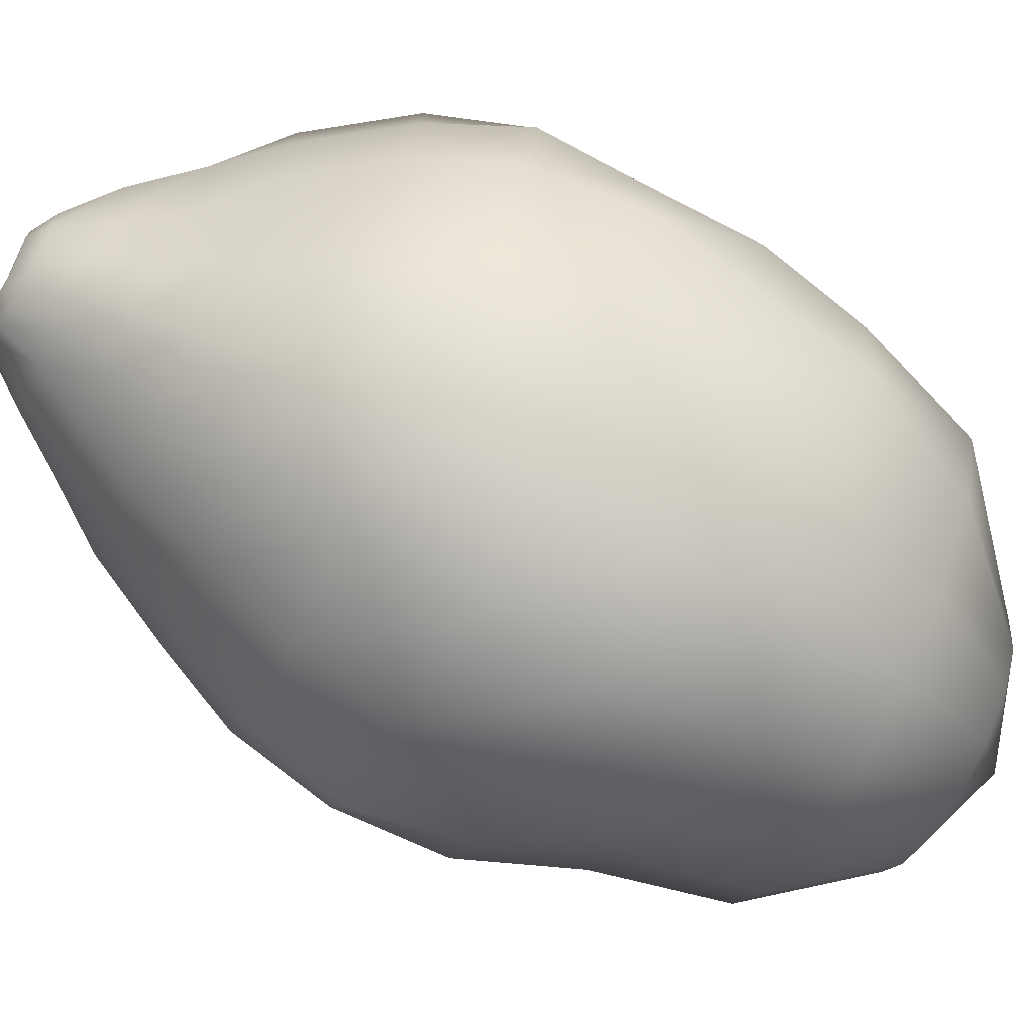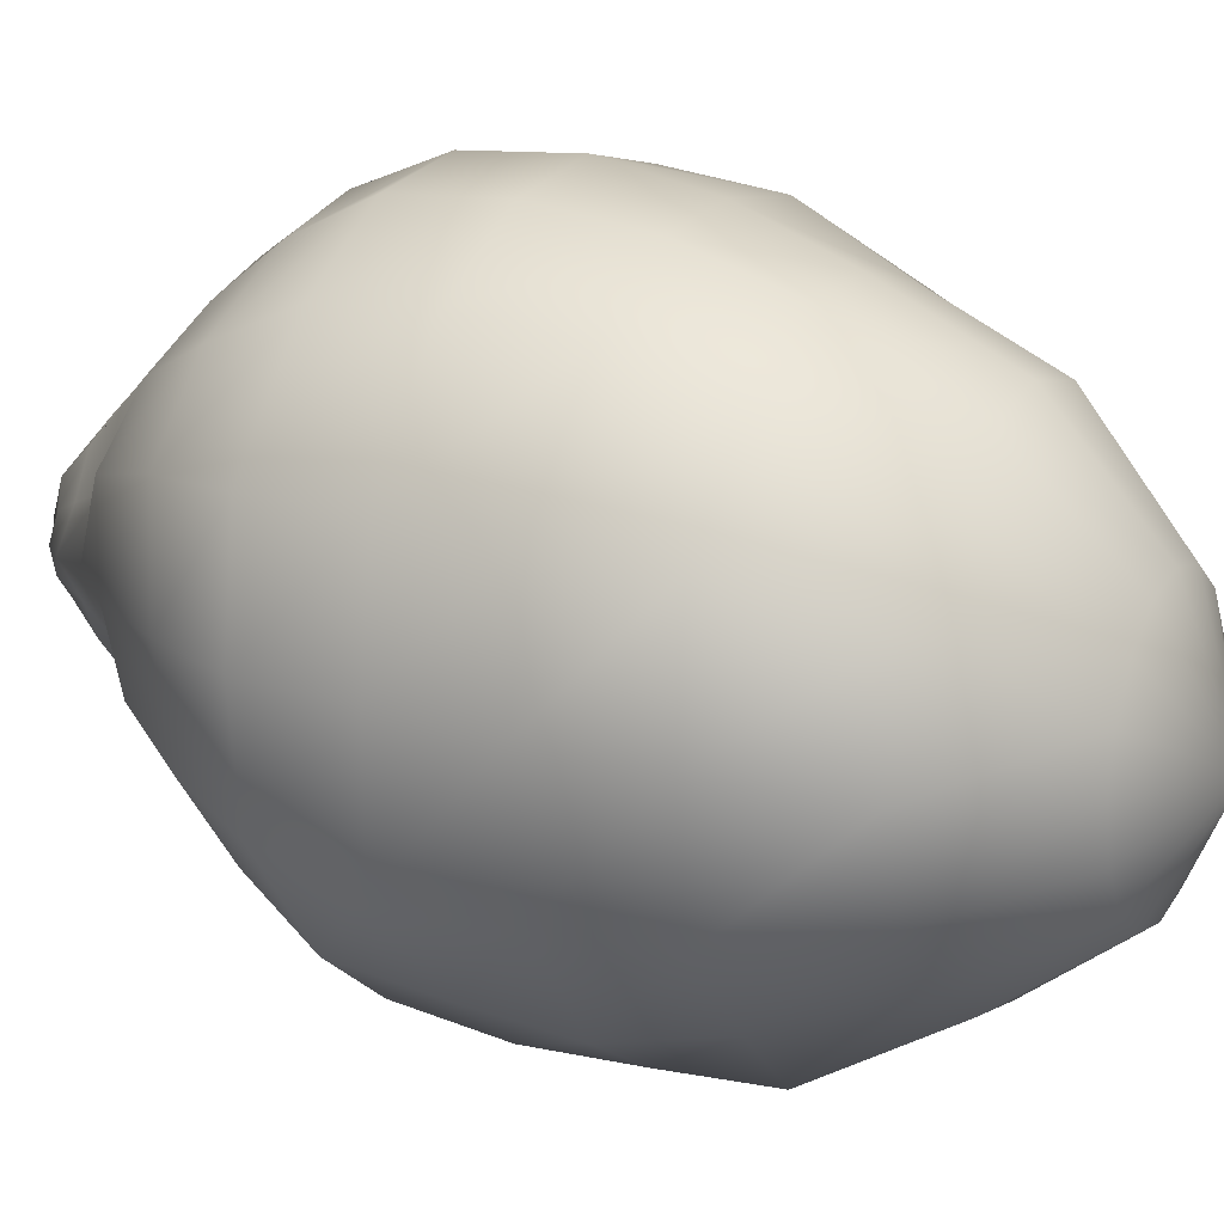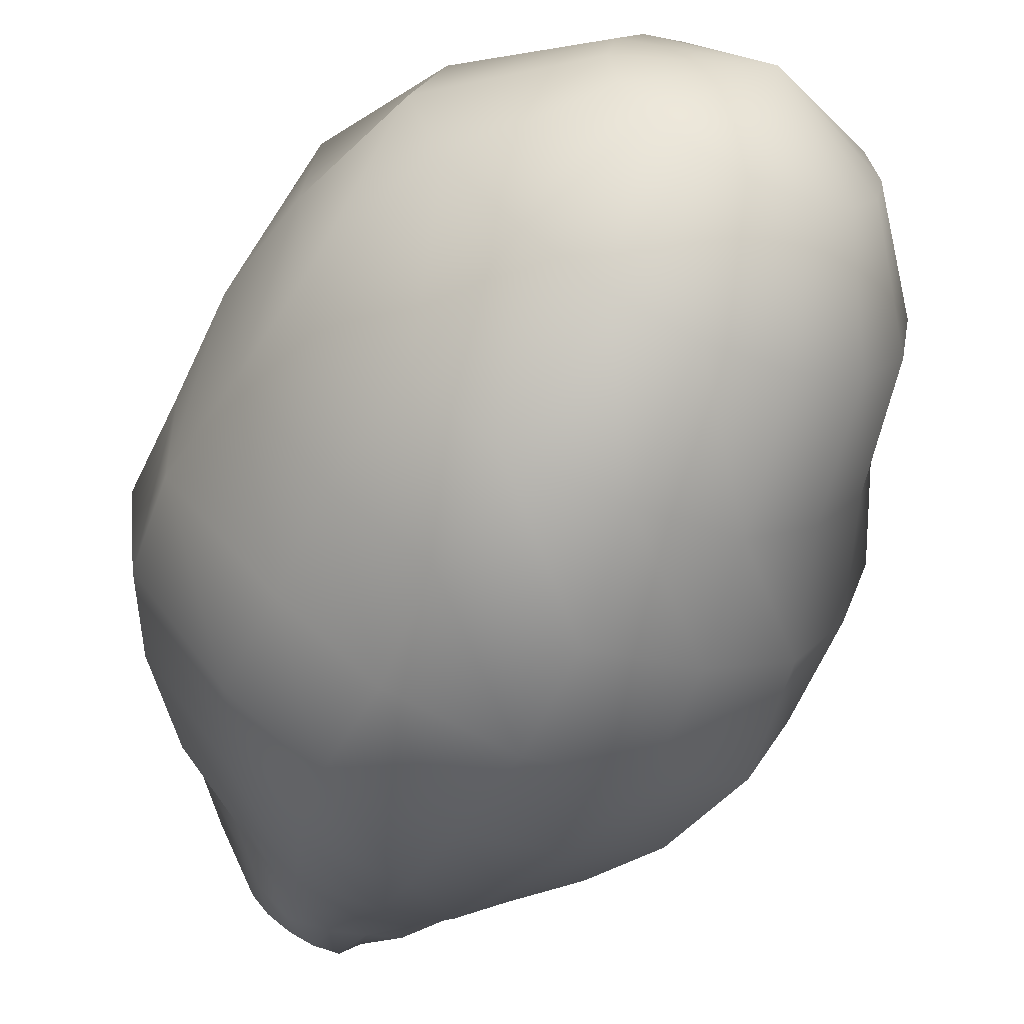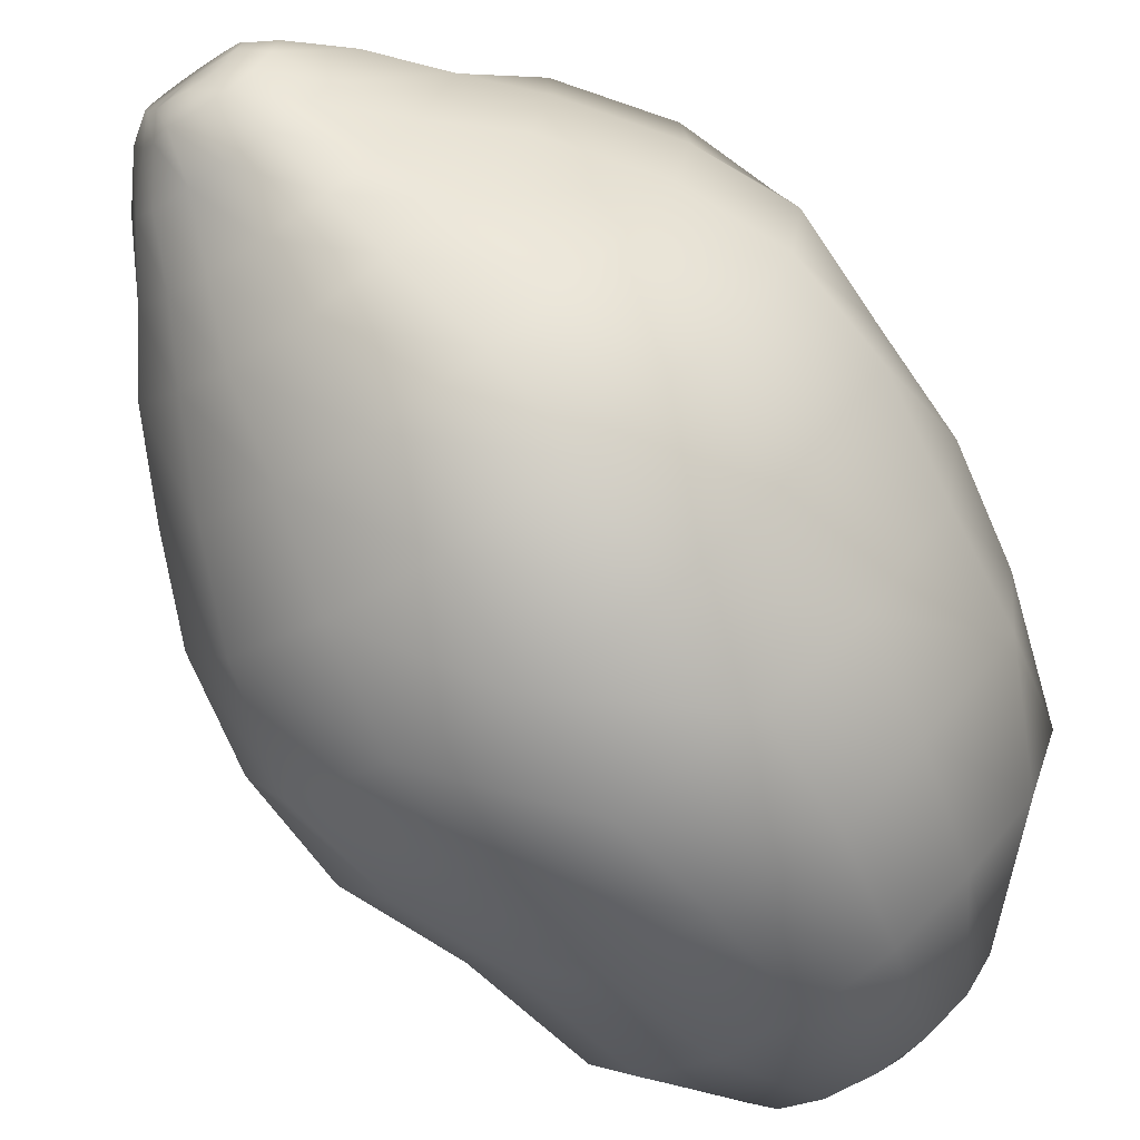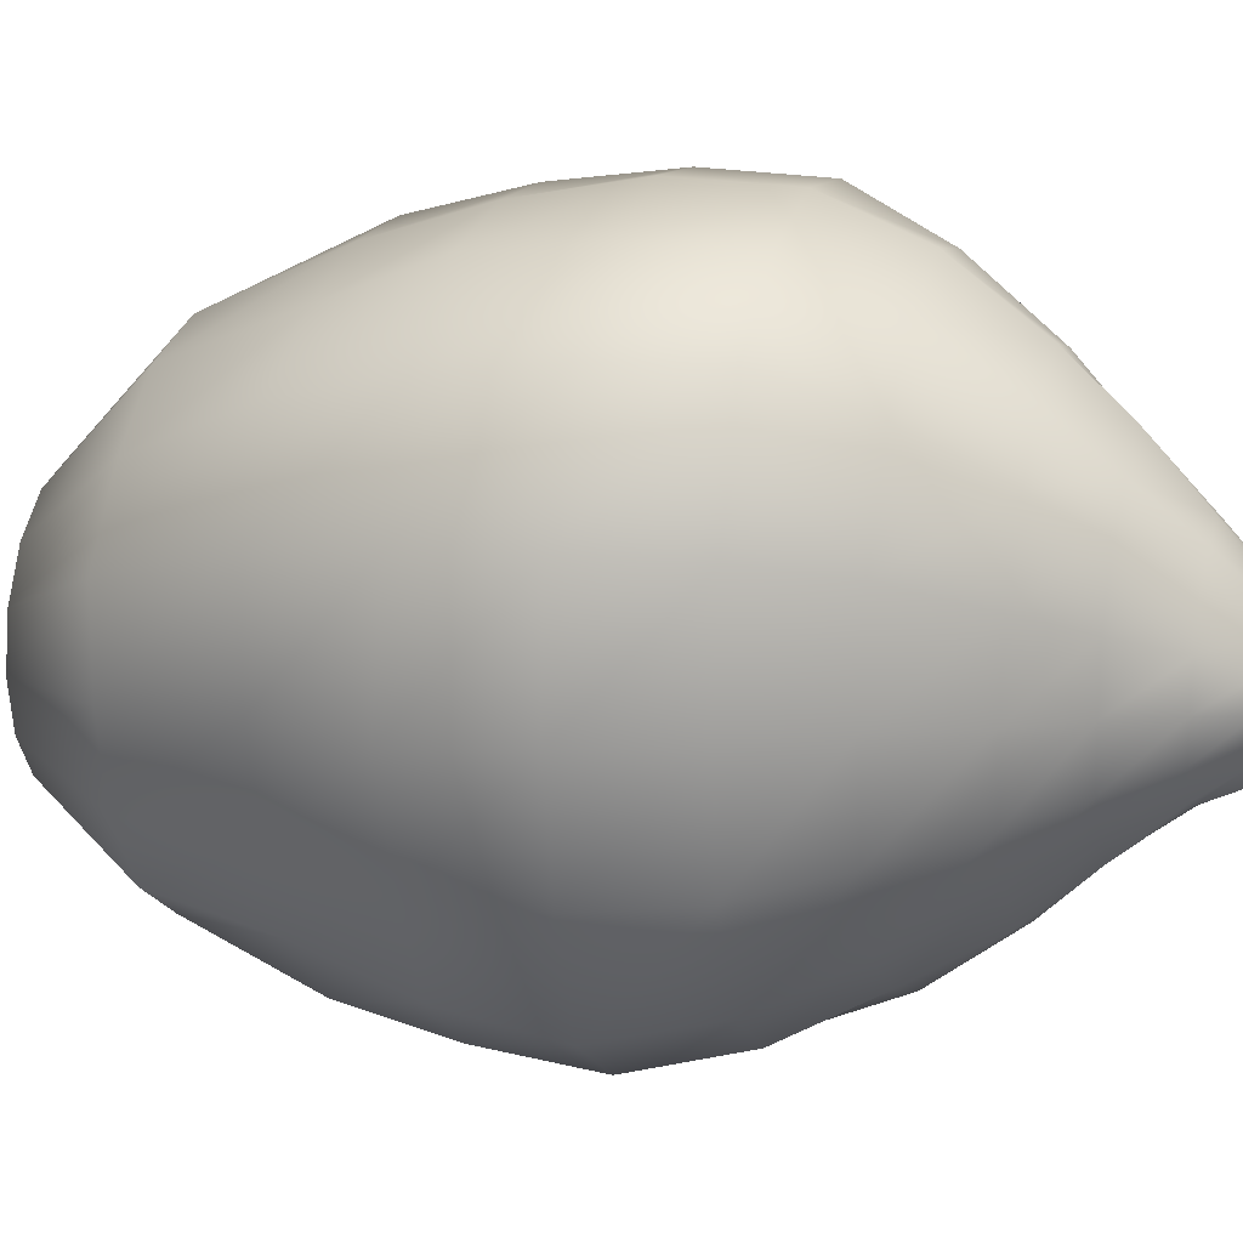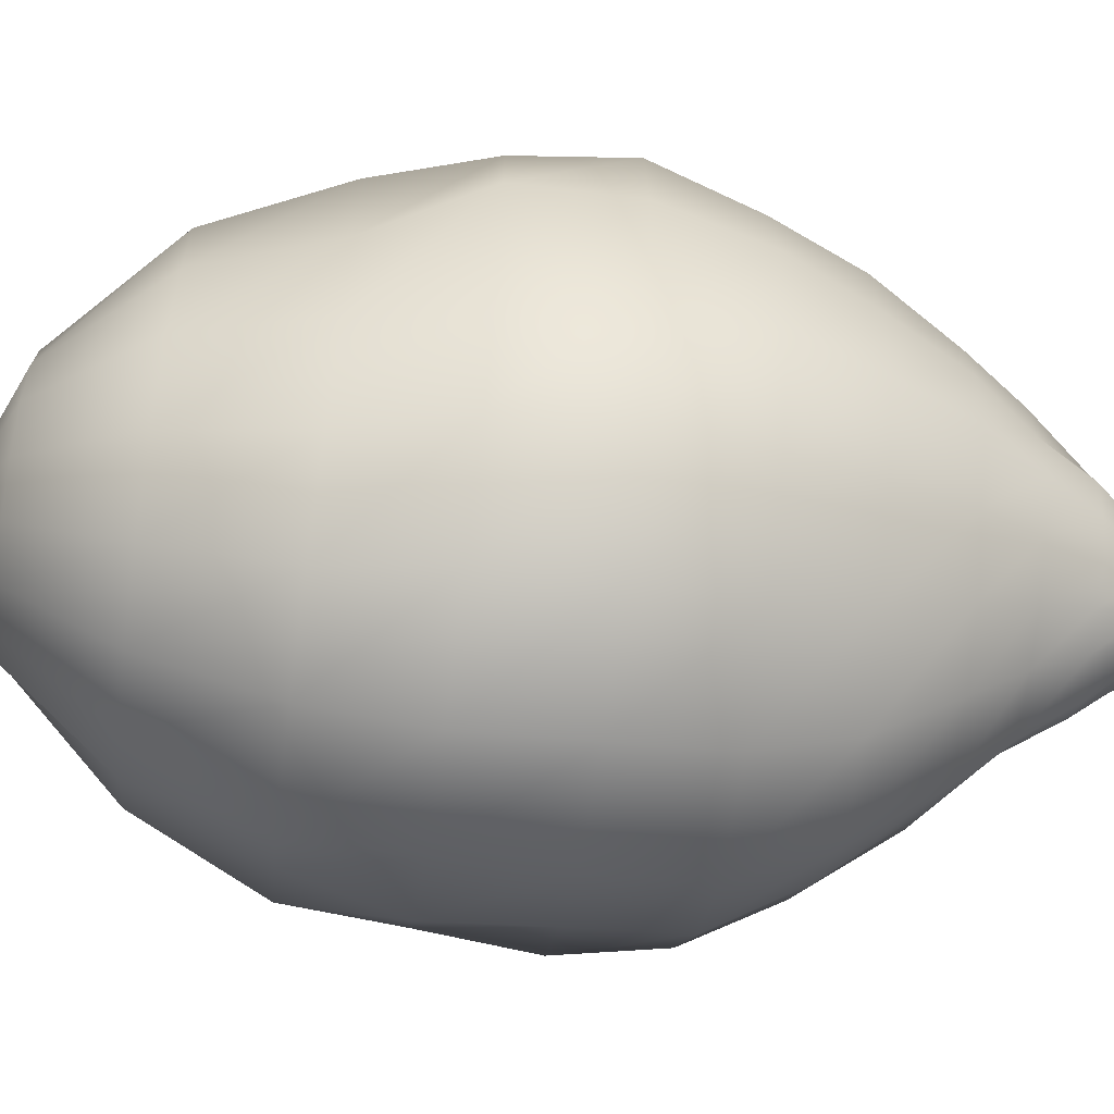
<metadata>
{"format":"obj","ext":"obj","renderer":"f3d","projection":"perspective","resolution":1024,"background":"white","views":[{"elev":-75.6,"azim":62.4,"up":"+Z"},{"elev":17.1,"azim":117.2,"up":"+Z"},{"elev":-60.7,"azim":154.4,"up":"+Z"},{"elev":-72.7,"azim":34.1,"up":"+Z"},{"elev":18.8,"azim":-74.8,"up":"+Z"},{"elev":-63.2,"azim":-97.9,"up":"+Z"}]}
</metadata>
<code>
o LettuceC5
v -0.02985 0.1017 0.000399
v -0.02348 0.1017 0.01026
v -0.01395 0.1017 0.01685
v -0.002725 0.1017 0.01917
v 0.008491 0.1017 0.01685
v 0.01799 0.1017 0.01026
v 0.02433 0.1017 0.000399
v 0.02656 0.1017 -0.01123
v 0.02433 0.1017 -0.02287
v 0.01799 0.1017 -0.03273
v 0.008491 0.1017 -0.03932
v -0.002725 0.1017 -0.04163
v -0.01395 0.1017 -0.03932
v -0.02348 0.1017 -0.03273
v -0.02985 0.1017 -0.02287
v -0.03209 0.1017 -0.01123
v -0.0522 0.07656 0.01491
v -0.03806 0.07656 0.03125
v -0.02199 0.07656 0.04293
v -0.003091 0.07656 0.04703
v 0.01572 0.07656 0.04293
v 0.03161 0.07656 0.03125
v 0.0485 0.07656 0.01821
v 0.05625 0.07656 -0.006844
v 0.04829 0.07656 -0.02937
v 0.03245 0.07656 -0.04521
v 0.01572 0.07656 -0.05661
v -0.003091 0.07656 -0.06072
v -0.02199 0.07656 -0.05661
v -0.03806 0.07656 -0.04494
v -0.04884 0.07656 -0.02746
v -0.05263 0.07656 -0.006844
v -0.06239 0.04678 0.02516
v -0.0484 0.04672 0.04609
v -0.0252 0.04666 0.05596
v -0.003448 0.0467 0.06156
v 0.01964 0.04682 0.06112
v 0.04058 0.04676 0.04881
v 0.06322 0.04672 0.02792
v 0.0661 0.04675 -0.00302
v 0.06215 0.04645 -0.03417
v 0.04037 0.0466 -0.05616
v 0.02236 0.04676 -0.07294
v -0.003626 0.04696 -0.07288
v -0.027 0.04687 -0.06704
v -0.04409 0.04667 -0.0489
v -0.05607 0.04662 -0.02755
v -0.06154 0.04667 -0.002736
v -0.0691 0.02033 0.02963
v -0.05553 0.02037 0.05332
v -0.03168 0.02035 0.06754
v -0.007124 0.01996 0.07091
v 0.01758 0.02054 0.06885
v 0.04223 0.02056 0.05602
v 0.06414 0.02064 0.0311
v 0.07091 0.02051 -0.000537
v 0.06533 0.02021 -0.03266
v 0.04519 0.02071 -0.06069
v 0.02291 0.02043 -0.07413
v -0.006507 0.02053 -0.08078
v -0.03216 0.02056 -0.07004
v -0.05307 0.02045 -0.0532
v -0.0665 0.0203 -0.02864
v -0.0748 0.02083 -0.00064
v -0.07145 -0.006012 0.03183
v -0.0564 -0.006029 0.05783
v -0.03225 -0.00604 0.07078
v -0.007305 -0.006203 0.07631
v 0.01829 -0.006167 0.07273
v 0.04357 -0.006102 0.05909
v 0.06635 -0.006062 0.03181
v 0.07044 -0.005864 0.001194
v 0.06922 -0.006525 -0.03096
v 0.04395 -0.00596 -0.05898
v 0.02182 -0.005943 -0.07561
v -0.007277 -0.006084 -0.07952
v -0.03347 -0.006072 -0.07196
v -0.05675 -0.006121 -0.05573
v -0.06821 -0.006191 -0.02775
v -0.07448 -0.006057 0.001325
v -0.06384 -0.03111 0.03015
v -0.05407 -0.03144 0.05823
v -0.02986 -0.03118 0.07075
v -0.005261 -0.03115 0.07531
v 0.01968 -0.03124 0.07179
v 0.04405 -0.03118 0.05779
v 0.06647 -0.03128 0.03181
v 0.07037 -0.03129 0.002406
v 0.06656 -0.03138 -0.02709
v 0.04434 -0.03133 -0.05561
v 0.02299 -0.03129 -0.07162
v -0.005178 -0.0313 -0.07338
v -0.02969 -0.03115 -0.06556
v -0.05129 -0.03126 -0.05044
v -0.06386 -0.03109 -0.02543
v -0.06781 -0.031 0.00236
v -0.05606 -0.05196 0.02666
v -0.0459 -0.05254 0.04909
v -0.02622 -0.05208 0.06046
v -0.005145 -0.05236 0.06678
v 0.01622 -0.05224 0.06184
v 0.04311 -0.05169 0.04878
v 0.05904 -0.05215 0.0304
v 0.06036 -0.0523 0.002863
v 0.056 -0.05223 -0.0218
v 0.0362 -0.05238 -0.04611
v 0.0185 -0.05321 -0.06139
v -0.005091 -0.05273 -0.06342
v -0.02596 -0.052 -0.05402
v -0.04374 -0.05189 -0.04083
v -0.05527 -0.05186 -0.02063
v -0.05843 -0.05166 0.002782
v -0.03744 -0.08525 0.01479
v -0.03251 -0.0857 0.02901
v -0.0198 -0.08554 0.0352
v -0.006754 -0.08585 0.04042
v 0.005931 -0.08539 0.03428
v 0.01884 -0.0858 0.02908
v 0.02613 -0.08565 0.01523
v 0.03282 -0.08643 0.001189
v 0.02413 -0.08525 -0.01288
v 0.01681 -0.08543 -0.02459
v 0.007098 -0.08588 -0.03527
v -0.00676 -0.08551 -0.03405
v -0.01887 -0.08533 -0.03075
v -0.02835 -0.0854 -0.02245
v -0.03652 -0.08529 -0.01235
v -0.03782 -0.08526 0.000962
v -0.01578 -0.1125 0.001999
v -0.01345 -0.1125 0.005468
v -0.009972 -0.1125 0.007784
v -0.005878 -0.1125 0.008596
v -0.001784 -0.1125 0.007784
v 0.001691 -0.1125 0.005468
v 0.004019 -0.1125 0.001999
v 0.004846 -0.1125 -0.002101
v 0.00404 -0.1125 -0.00621
v 0.001564 -0.1119 -0.009599
v -0.001899 -0.1117 -0.01184
v -0.005908 -0.1119 -0.01269
v -0.009971 -0.1122 -0.01197
v -0.0134 -0.1121 -0.009624
v -0.01572 -0.1122 -0.006181
v -0.0166 -0.1125 -0.002101
v -0.002503 0.1145 -0.01398
v -0.005878 -0.1125 -0.002096
v -0.02263 -0.09841 0.01718
v -0.02777 -0.09845 0.009453
v -0.03025 -0.09859 0.00021
v -0.02788 -0.09846 -0.00917
v -0.02283 -0.09855 -0.01708
v -0.01458 -0.09854 -0.0207
v -0.006412 -0.09866 -0.0237
v 0.00337 -0.09911 -0.02449
v 0.01085 -0.09878 -0.01792
v 0.01545 -0.09858 -0.009335
v 0.02121 -0.09972 0.000359
v 0.01572 -0.09903 0.009212
v 0.01089 -0.09888 0.01844
v 0.002673 -0.0987 0.02327
v -0.006401 -0.09899 0.02601
v -0.0157 -0.0989 0.0238
v -0.01715 -0.108 0.009955
v -0.02087 -0.1084 0.004908
v -0.02216 -0.1085 -0.00133
v -0.01999 -0.1074 -0.007208
v -0.01676 -0.1075 -0.01222
v -0.0123 -0.1088 -0.01668
v -0.006056 -0.1085 -0.01763
v -1.1e-05 -0.1083 -0.01621
v 0.005221 -0.1084 -0.01281
v 0.009075 -0.1088 -0.007693
v 0.01058 -0.1091 -0.001329
v 0.008543 -0.1082 0.004834
v 0.005681 -0.1091 0.01056
v 9.9e-05 -0.1085 0.01379
v -0.006069 -0.1082 0.01479
v -0.01224 -0.1086 0.01385
v 0.03072 -0.07219 0.03844
v 0.01005 -0.07207 0.0478
v -0.006923 -0.07239 0.05273
v -0.02383 -0.07198 0.04734
v -0.0391 -0.07235 0.03776
v -0.04582 -0.07154 0.01985
v -0.04819 -0.07134 0.001999
v -0.04599 -0.07162 -0.01587
v -0.03544 -0.07127 -0.02961
v -0.02331 -0.07173 -0.04178
v -0.006948 -0.07214 -0.04744
v 0.01149 -0.07315 -0.04724
v 0.02513 -0.07221 -0.03461
v 0.03978 -0.07271 -0.01738
v 0.04476 -0.0735 0.00207
v 0.04386 -0.07382 0.02418
f 1 2 18 17
f 2 3 19 18
f 3 4 20 19
f 4 5 21 20
f 5 6 22 21
f 6 7 23 22
f 7 8 24 23
f 8 9 25 24
f 9 10 26 25
f 10 11 27 26
f 11 12 28 27
f 12 13 29 28
f 13 14 30 29
f 14 15 31 30
f 15 16 32 31
f 16 1 17 32
f 17 18 34 33
f 18 19 35 34
f 19 20 36 35
f 20 21 37 36
f 21 22 38 37
f 22 23 39 38
f 23 24 40 39
f 24 25 41 40
f 25 26 42 41
f 26 27 43 42
f 27 28 44 43
f 28 29 45 44
f 29 30 46 45
f 30 31 47 46
f 31 32 48 47
f 32 17 33 48
f 33 34 50 49
f 34 35 51 50
f 35 36 52 51
f 36 37 53 52
f 37 38 54 53
f 38 39 55 54
f 39 40 56 55
f 40 41 57 56
f 41 42 58 57
f 42 43 59 58
f 43 44 60 59
f 44 45 61 60
f 45 46 62 61
f 46 47 63 62
f 47 48 64 63
f 48 33 49 64
f 49 50 66 65
f 50 51 67 66
f 51 52 68 67
f 52 53 69 68
f 53 54 70 69
f 54 55 71 70
f 55 56 72 71
f 56 57 73 72
f 57 58 74 73
f 58 59 75 74
f 59 60 76 75
f 60 61 77 76
f 61 62 78 77
f 62 63 79 78
f 63 64 80 79
f 64 49 65 80
f 65 66 82 81
f 66 67 83 82
f 67 68 84 83
f 68 69 85 84
f 69 70 86 85
f 70 71 87 86
f 71 72 88 87
f 72 73 89 88
f 73 74 90 89
f 74 75 91 90
f 75 76 92 91
f 76 77 93 92
f 77 78 94 93
f 78 79 95 94
f 79 80 96 95
f 80 65 81 96
f 81 82 98 97
f 82 83 99 98
f 83 84 100 99
f 84 85 101 100
f 85 86 102 101
f 86 87 103 102
f 87 88 104 103
f 88 89 105 104
f 89 90 106 105
f 90 91 107 106
f 91 92 108 107
f 92 93 109 108
f 93 94 110 109
f 94 95 111 110
f 95 96 112 111
f 96 81 97 112
f 97 98 183 184
f 98 99 182 183
f 99 100 181 182
f 100 101 180 181
f 101 102 179 180
f 102 103 194 179
f 103 104 193 194
f 104 105 192 193
f 105 106 191 192
f 106 107 190 191
f 107 108 189 190
f 108 109 188 189
f 109 110 187 188
f 110 111 186 187
f 111 112 185 186
f 112 97 184 185
f 113 114 147 148
f 114 115 162 147
f 115 116 161 162
f 116 117 160 161
f 117 118 159 160
f 118 119 158 159
f 119 120 157 158
f 120 121 156 157
f 121 122 155 156
f 122 123 154 155
f 123 124 153 154
f 124 125 152 153
f 125 126 151 152
f 126 127 150 151
f 127 128 149 150
f 128 113 148 149
f 2 1 145
f 3 2 145
f 4 3 145
f 5 4 145
f 6 5 145
f 7 6 145
f 8 7 145
f 9 8 145
f 10 9 145
f 11 10 145
f 12 11 145
f 13 12 145
f 14 13 145
f 15 14 145
f 16 15 145
f 1 16 145
f 129 130 146
f 130 131 146
f 131 132 146
f 132 133 146
f 133 134 146
f 134 135 146
f 135 136 146
f 136 137 146
f 137 138 146
f 138 139 146
f 139 140 146
f 140 141 146
f 141 142 146
f 142 143 146
f 143 144 146
f 144 129 146
f 148 147 163 164
f 149 148 164 165
f 150 149 165 166
f 151 150 166 167
f 152 151 167 168
f 153 152 168 169
f 154 153 169 170
f 155 154 170 171
f 156 155 171 172
f 157 156 172 173
f 158 157 173 174
f 159 158 174 175
f 160 159 175 176
f 161 160 176 177
f 162 161 177 178
f 147 162 178 163
f 164 163 130 129
f 165 164 129 144
f 166 165 144 143
f 167 166 143 142
f 168 167 142 141
f 169 168 141 140
f 170 169 140 139
f 171 170 139 138
f 172 171 138 137
f 173 172 137 136
f 174 173 136 135
f 175 174 135 134
f 176 175 134 133
f 177 176 133 132
f 178 177 132 131
f 163 178 131 130
f 180 179 118 117
f 181 180 117 116
f 182 181 116 115
f 183 182 115 114
f 184 183 114 113
f 185 184 113 128
f 186 185 128 127
f 187 186 127 126
f 188 187 126 125
f 189 188 125 124
f 190 189 124 123
f 191 190 123 122
f 192 191 122 121
f 193 192 121 120
f 194 193 120 119
f 179 194 119 118

</code>
